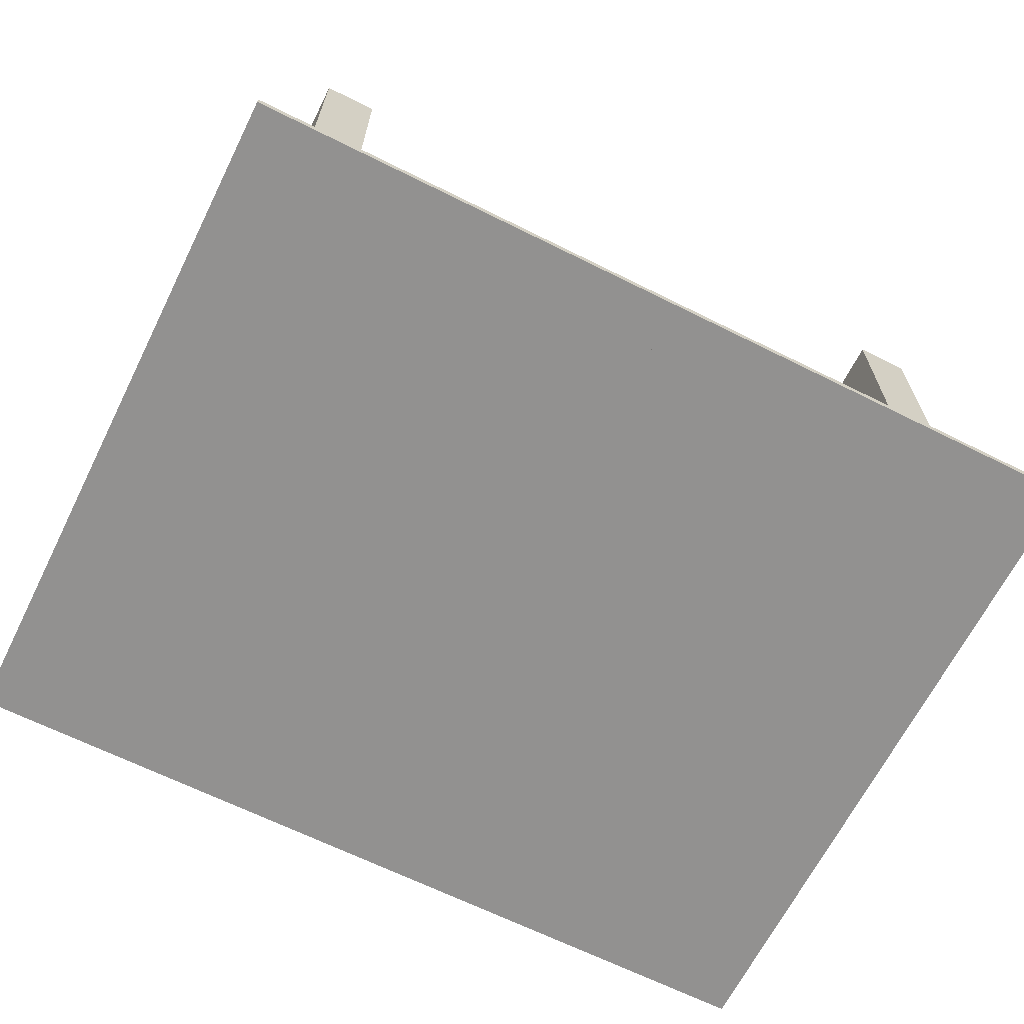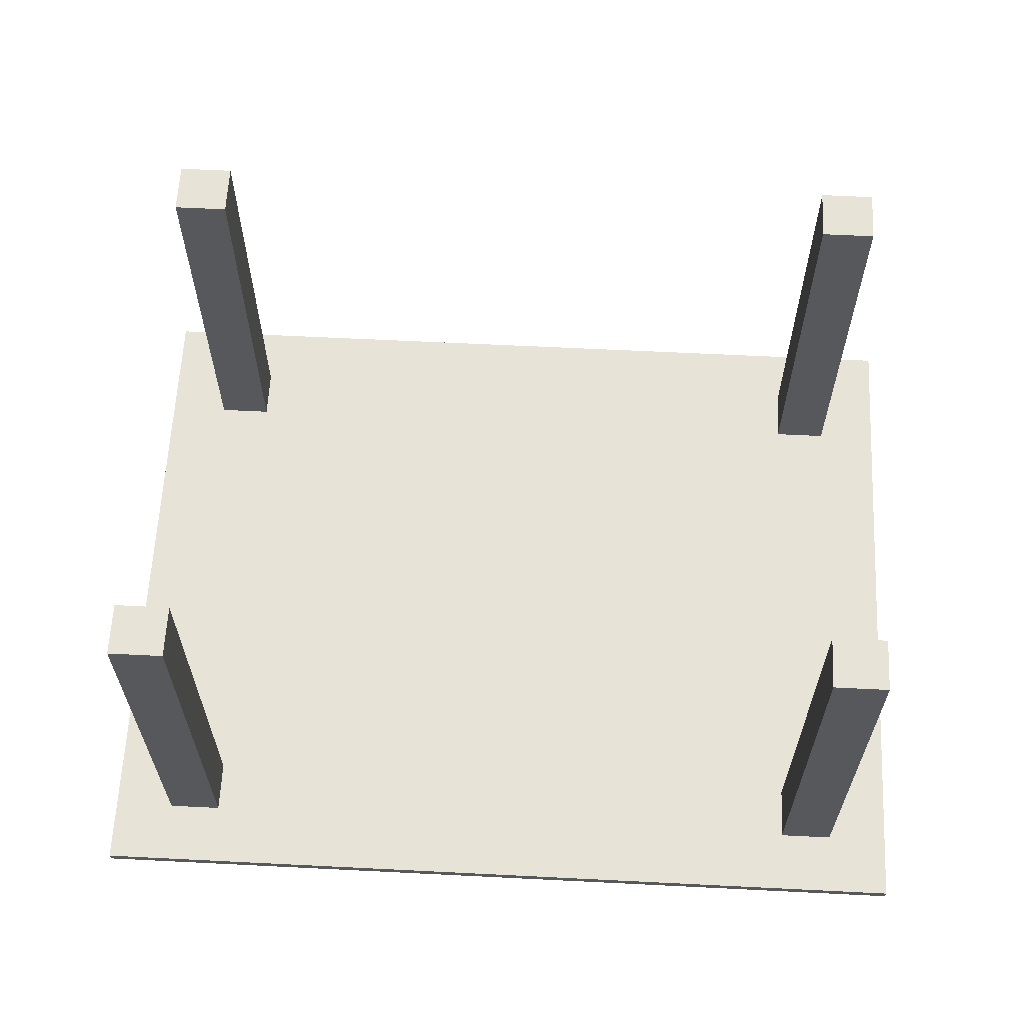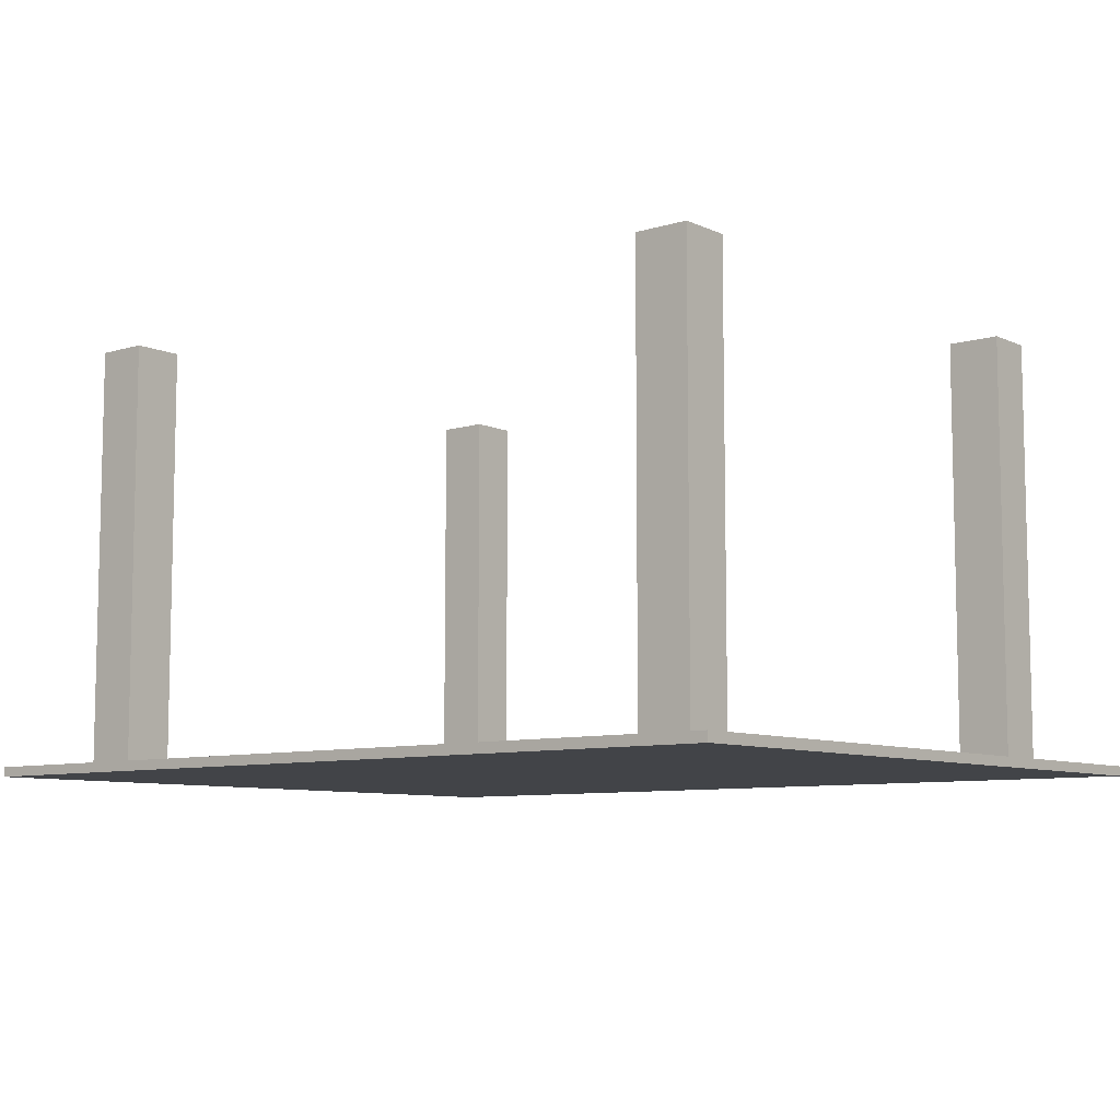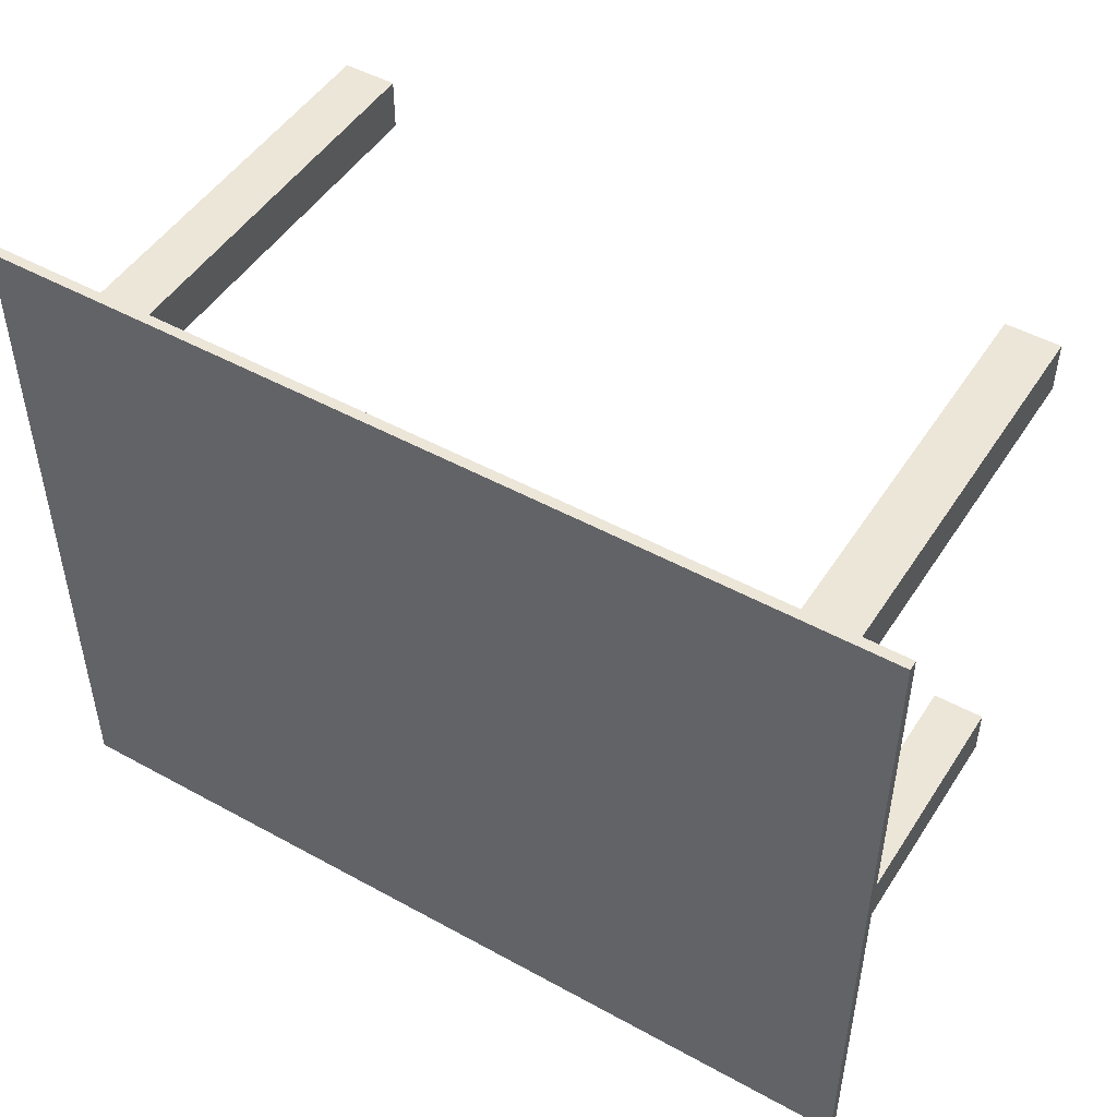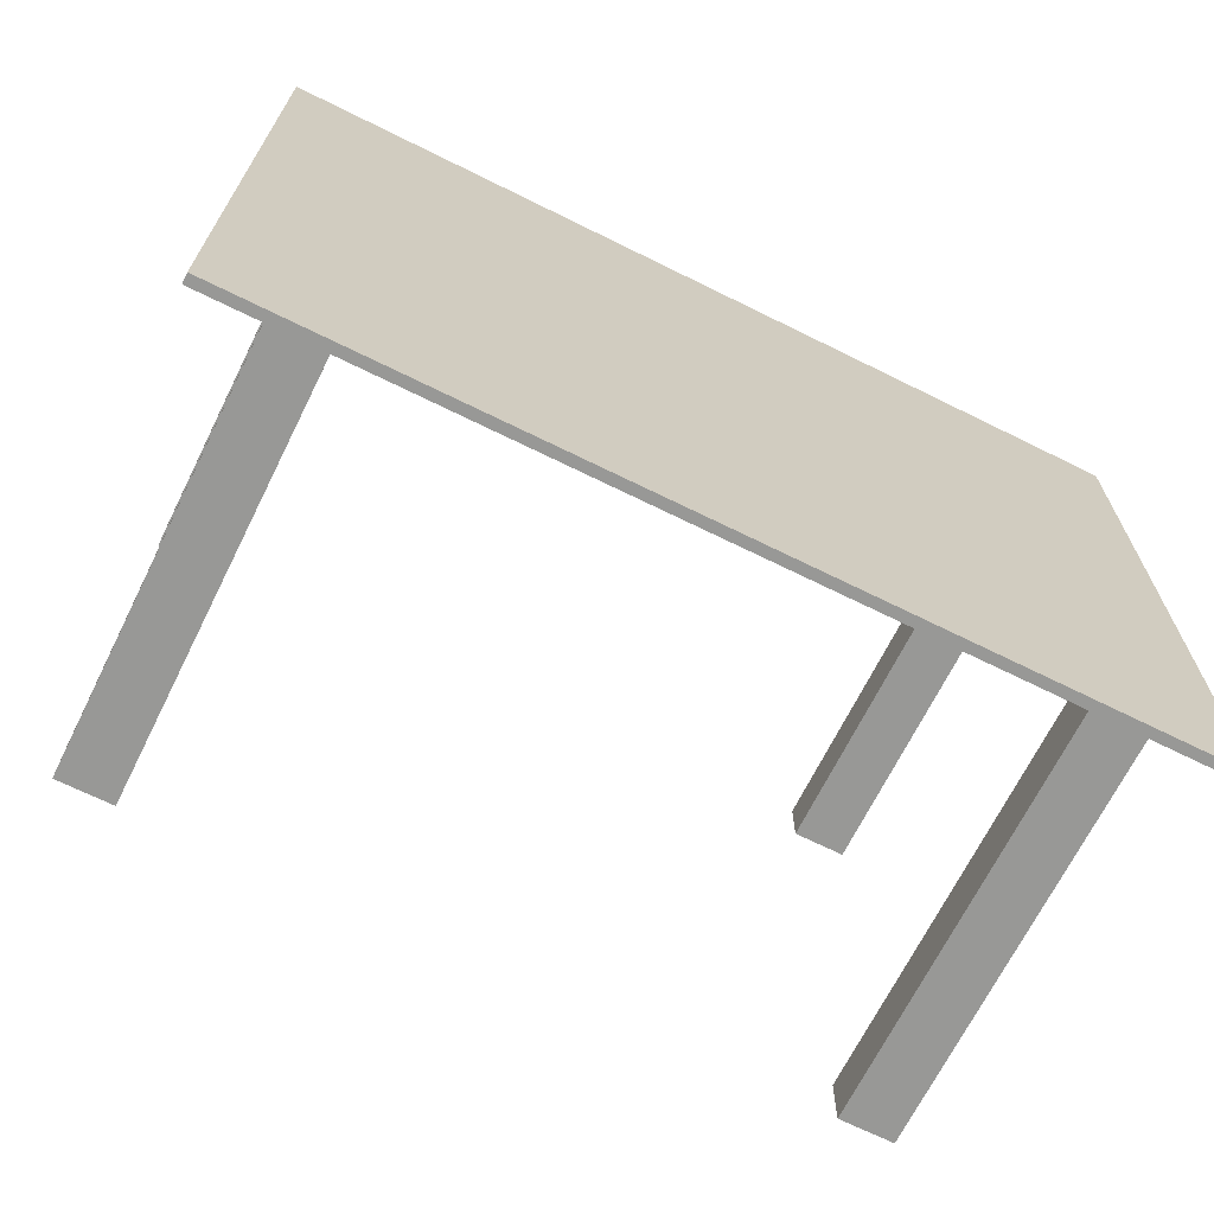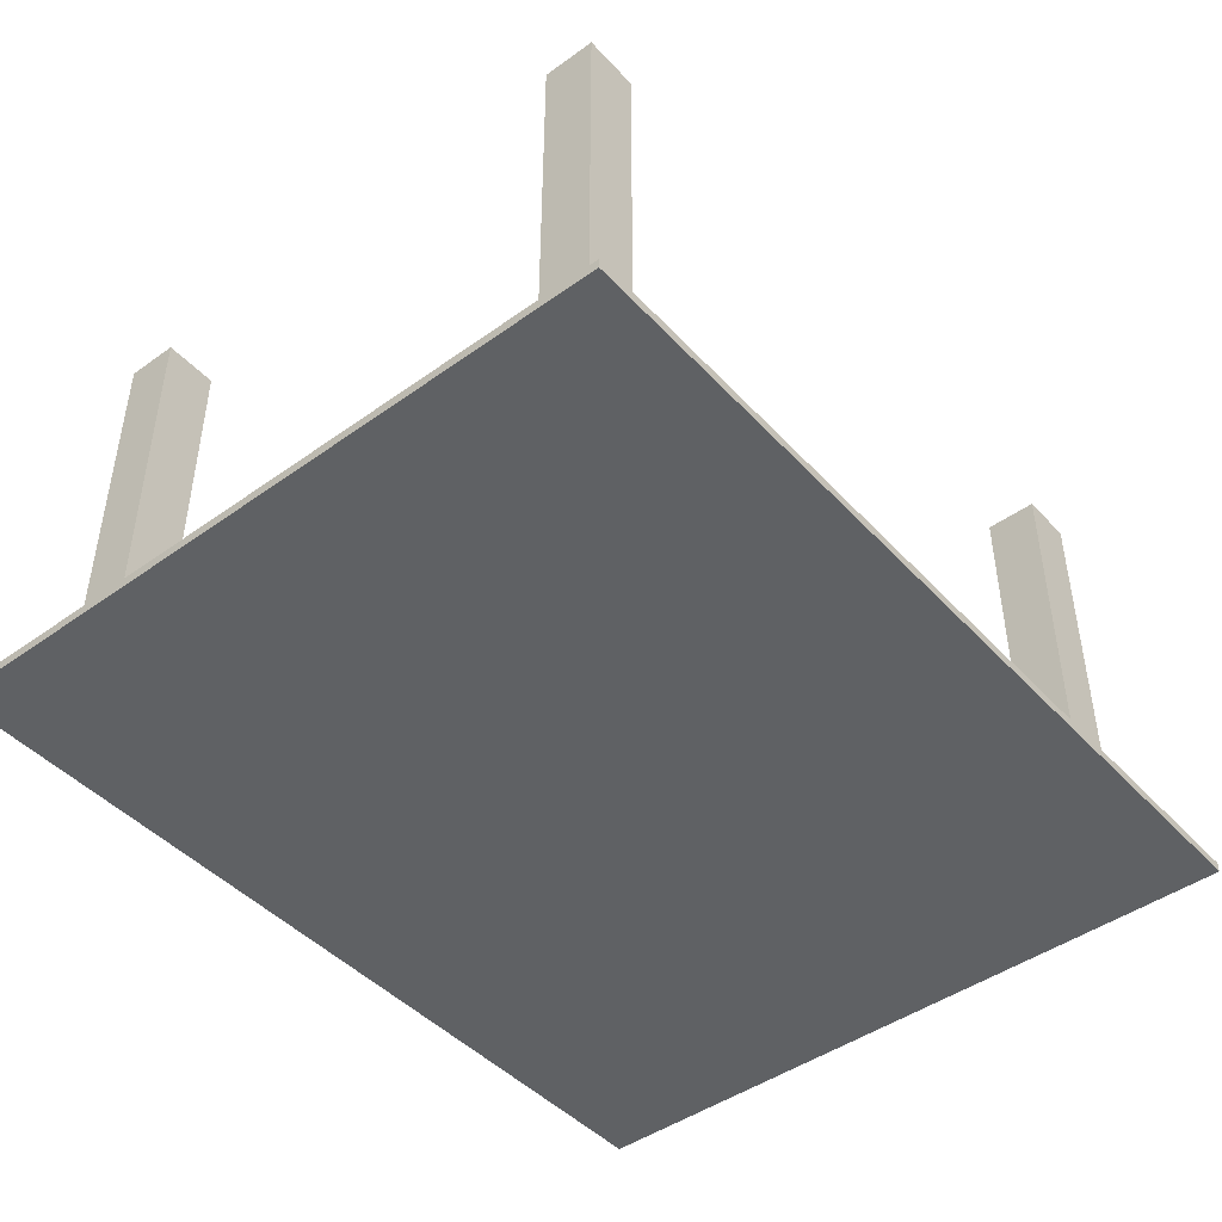
<metadata>
{"format":"obj","ext":"obj","renderer":"f3d","projection":"perspective","resolution":1024,"background":"white","views":[{"elev":-66.1,"azim":153.4,"up":"+Z"},{"elev":62.3,"azim":2.9,"up":"+Z"},{"elev":-8.1,"azim":-140.4,"up":"+Z"},{"elev":48.8,"azim":-148.5,"up":"+Y"},{"elev":-68.4,"azim":153.6,"up":"+Y"},{"elev":-45.4,"azim":-50.4,"up":"+Z"}]}
</metadata>
<code>
o Table_Cube.204
v 4.134 3.315 -4.059
v 4.134 3.315 -4.152
v 3.543 3.315 -4.152
v 3.543 3.315 -4.059
v 4.134 2.723 -4.152
v 4.134 2.723 -4.059
v 3.543 2.723 -4.059
v 3.543 2.723 -4.152
v 3.036 3.315 -4.059
v 3.036 3.315 -4.152
v 3.036 2.723 -4.152
v 3.036 2.723 -4.059
v 4.134 2.238 -4.152
v 4.134 2.238 -4.059
v 3.543 2.238 -4.059
v 3.543 2.238 -4.152
v 3.036 2.238 -4.059
v 3.036 2.238 -4.152
v 3.543 2.723 0
v 3.036 2.723 0
v 3.543 2.238 0
v 3.036 2.238 0
v 0 3.315 -4.059
v 0 3.315 -4.152
v -4.134 3.315 -4.059
v -4.134 3.315 -4.152
v -3.543 3.315 -4.152
v -3.543 3.315 -4.059
v 0 2.723 -4.059
v 0 2.723 -4.152
v -4.134 2.723 -4.152
v -4.134 2.723 -4.059
v -3.543 2.723 -4.059
v -3.543 2.723 -4.152
v -3.036 3.315 -4.059
v -3.036 3.315 -4.152
v -3.036 2.723 -4.152
v -3.036 2.723 -4.059
v 0 2.238 -4.152
v -4.134 2.238 -4.152
v -4.134 2.238 -4.059
v -3.543 2.238 -4.059
v -3.543 2.238 -4.152
v 0 2.238 -4.059
v -3.036 2.238 -4.059
v -3.036 2.238 -4.152
v -3.543 2.723 0
v -3.036 2.723 0
v -3.543 2.238 0
v -3.036 2.238 0
v 4.134 0 -4.059
v 4.134 -3.315 -4.059
v 4.134 0 -4.152
v 4.134 -3.315 -4.152
v 3.543 0 -4.152
v 3.543 -3.315 -4.152
v 3.543 0 -4.059
v 3.543 -3.315 -4.059
v 4.134 -2.723 -4.152
v 4.134 -2.723 -4.059
v 3.543 -2.723 -4.059
v 3.543 -2.723 -4.152
v 3.036 0 -4.152
v 3.036 -3.315 -4.059
v 3.036 -3.315 -4.152
v 3.036 0 -4.059
v 3.036 -2.723 -4.152
v 3.036 -2.723 -4.059
v 4.134 -2.238 -4.152
v 4.134 -2.238 -4.059
v 3.543 -2.238 -4.059
v 3.543 -2.238 -4.152
v 3.036 -2.238 -4.059
v 3.036 -2.238 -4.152
v 3.543 -2.723 0
v 3.036 -2.723 0
v 3.543 -2.238 0
v 3.036 -2.238 0
v 0 0 -4.059
v 0 -3.315 -4.059
v 0 0 -4.152
v 0 -3.315 -4.152
v -4.134 0 -4.059
v -4.134 -3.315 -4.059
v -4.134 0 -4.152
v -4.134 -3.315 -4.152
v -3.543 0 -4.152
v -3.543 -3.315 -4.152
v -3.543 0 -4.059
v -3.543 -3.315 -4.059
v 0 -2.723 -4.059
v 0 -2.723 -4.152
v -4.134 -2.723 -4.152
v -4.134 -2.723 -4.059
v -3.543 -2.723 -4.059
v -3.543 -2.723 -4.152
v -3.036 0 -4.152
v -3.036 -3.315 -4.059
v -3.036 -3.315 -4.152
v -3.036 0 -4.059
v -3.036 -2.723 -4.152
v -3.036 -2.723 -4.059
v 0 -2.238 -4.152
v -4.134 -2.238 -4.152
v -4.134 -2.238 -4.059
v -3.543 -2.238 -4.059
v -3.543 -2.238 -4.152
v 0 -2.238 -4.059
v -3.036 -2.238 -4.059
v -3.036 -2.238 -4.152
v -3.543 -2.723 0
v -3.036 -2.723 0
v -3.543 -2.238 0
v -3.036 -2.238 0
f 8 3 2 5
f 5 2 1 6
f 12 9 23 29
f 10 24 23 9
f 2 3 4 1
f 6 1 4 7
f 11 10 3 8
f 18 11 8 16
f 14 6 7 15
f 17 12 29 44
f 13 5 6 14
f 16 8 5 13
f 12 17 22 20
f 39 30 11 18
f 30 24 10 11
f 3 10 9 4
f 7 4 9 12
f 81 39 18 63
f 57 15 17 66
f 55 16 13 53
f 53 13 14 51
f 66 17 44 79
f 51 14 15 57
f 63 18 16 55
f 21 19 20 22
f 7 12 20 19
f 17 15 21 22
f 15 7 19 21
f 29 30 24 23
f 34 31 26 27
f 31 32 25 26
f 38 29 23 35
f 36 35 23 24
f 26 25 28 27
f 32 33 28 25
f 37 34 27 36
f 46 43 34 37
f 41 42 33 32
f 45 44 29 38
f 40 41 32 31
f 43 40 31 34
f 44 39 30 29
f 38 48 50 45
f 39 46 37 30
f 30 37 36 24
f 27 28 35 36
f 33 38 35 28
f 81 97 46 39
f 89 100 45 42
f 79 81 39 44
f 87 85 40 43
f 85 83 41 40
f 100 79 44 45
f 83 89 42 41
f 97 87 43 46
f 49 50 48 47
f 33 47 48 38
f 45 50 49 42
f 42 49 47 33
f 62 59 54 56
f 59 60 52 54
f 68 91 80 64
f 55 57 51 53
f 65 64 80 82
f 54 52 58 56
f 63 66 57 55
f 60 61 58 52
f 67 62 56 65
f 74 72 62 67
f 70 71 61 60
f 73 108 91 68
f 69 70 60 59
f 72 69 59 62
f 68 76 78 73
f 103 74 67 92
f 92 67 65 82
f 81 79 66 63
f 56 58 64 65
f 61 68 64 58
f 81 63 74 103
f 57 66 73 71
f 55 53 69 72
f 53 51 70 69
f 66 79 108 73
f 51 57 71 70
f 63 55 72 74
f 77 78 76 75
f 61 75 76 68
f 73 78 77 71
f 71 77 75 61
f 91 80 82 92
f 96 88 86 93
f 93 86 84 94
f 102 98 80 91
f 87 85 83 89
f 99 82 80 98
f 86 88 90 84
f 97 87 89 100
f 94 84 90 95
f 101 99 88 96
f 110 101 96 107
f 105 94 95 106
f 109 102 91 108
f 104 93 94 105
f 107 96 93 104
f 108 91 92 103
f 102 109 114 112
f 103 92 101 110
f 92 82 99 101
f 81 97 100 79
f 88 99 98 90
f 95 90 98 102
f 81 103 110 97
f 89 106 109 100
f 79 108 103 81
f 87 107 104 85
f 85 104 105 83
f 100 109 108 79
f 83 105 106 89
f 97 110 107 87
f 113 111 112 114
f 95 102 112 111
f 109 106 113 114
f 106 95 111 113

</code>
